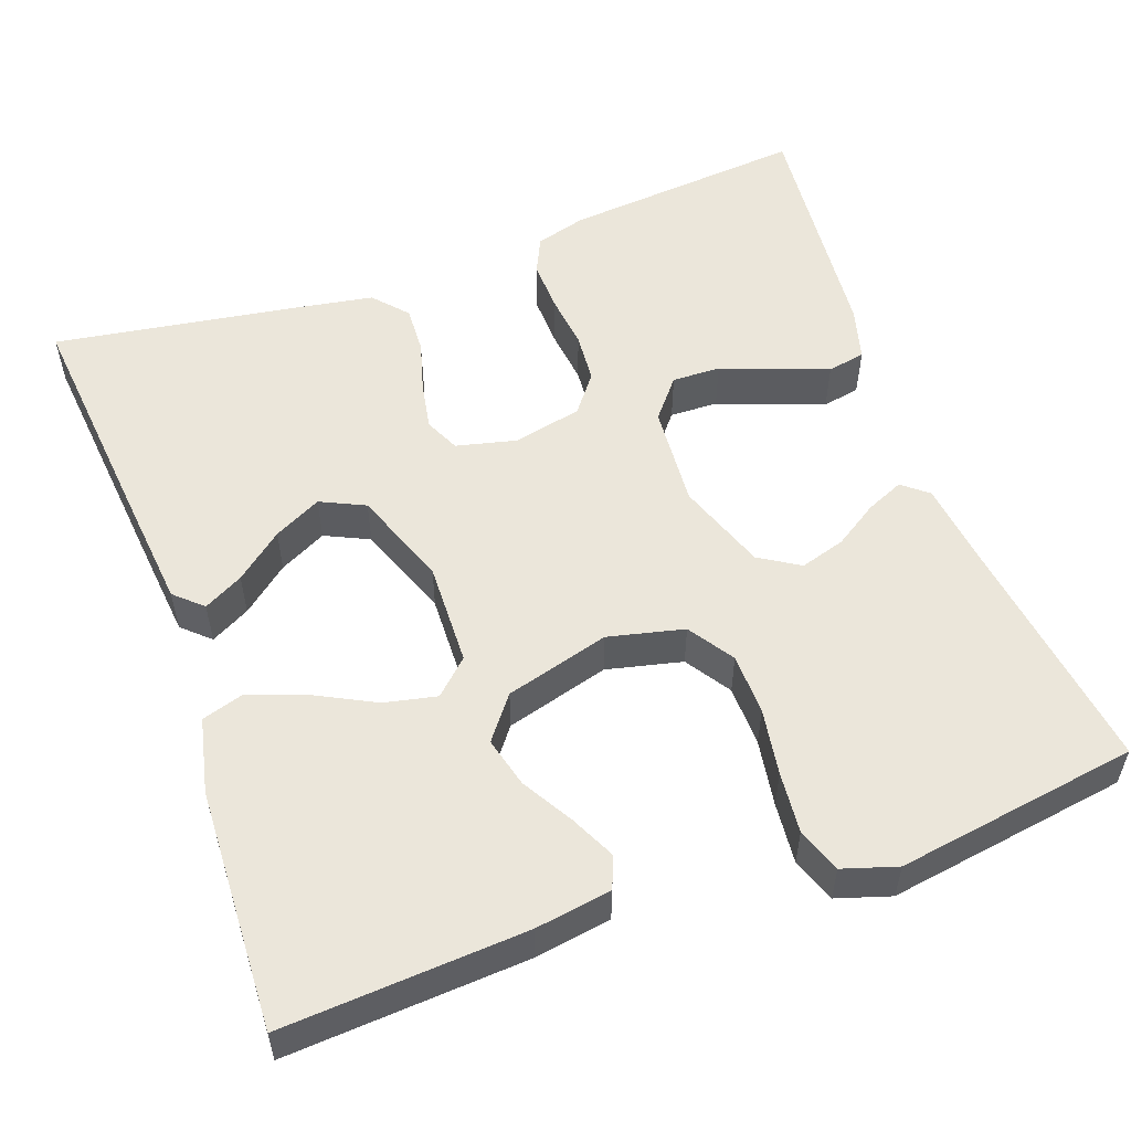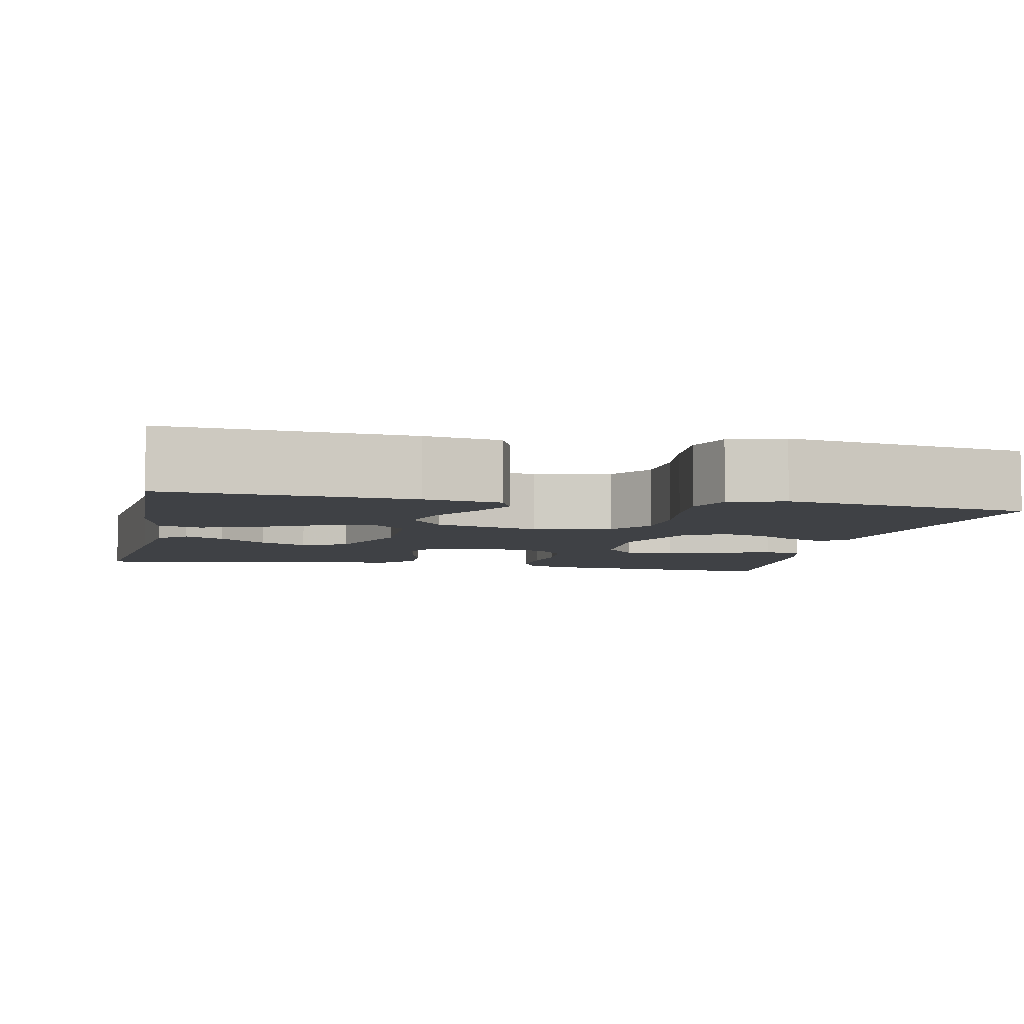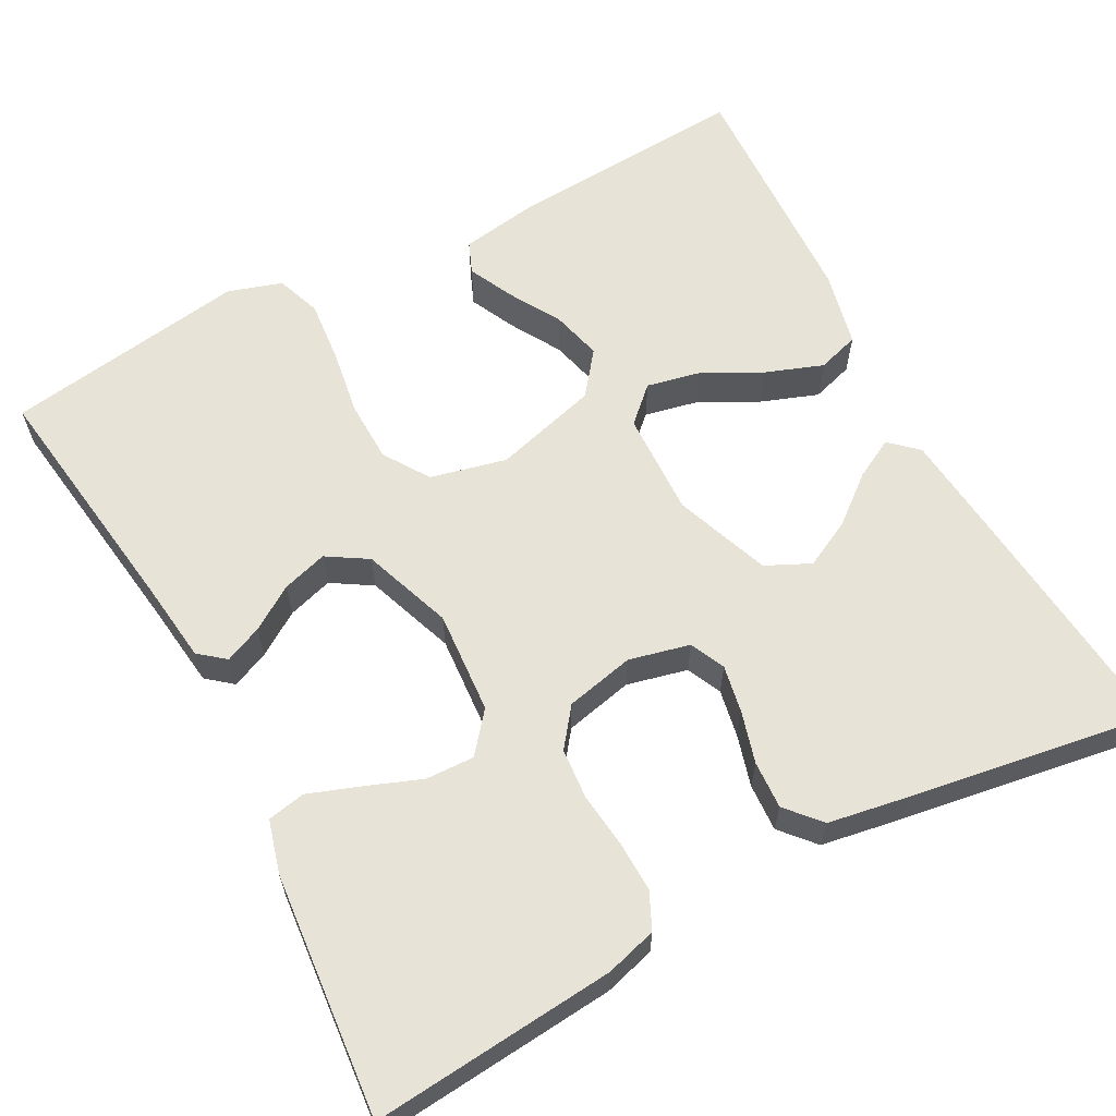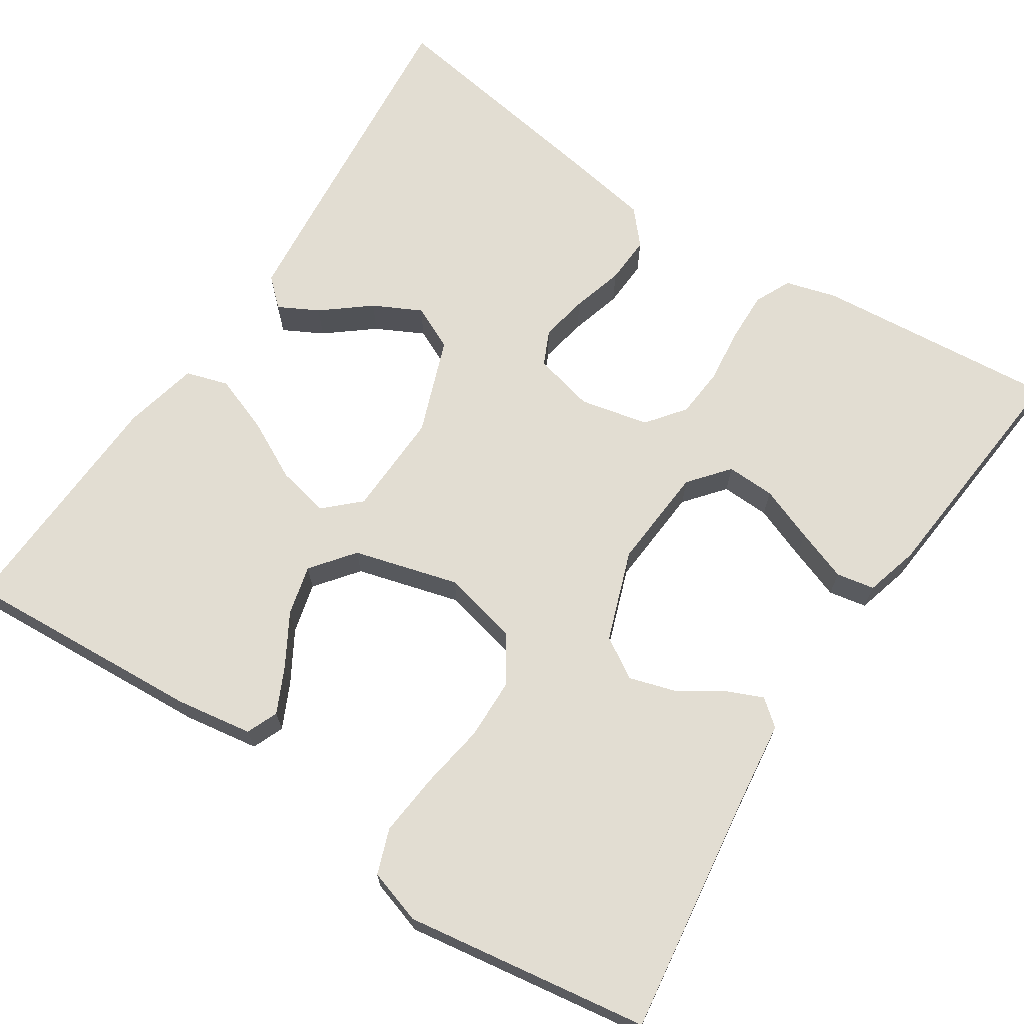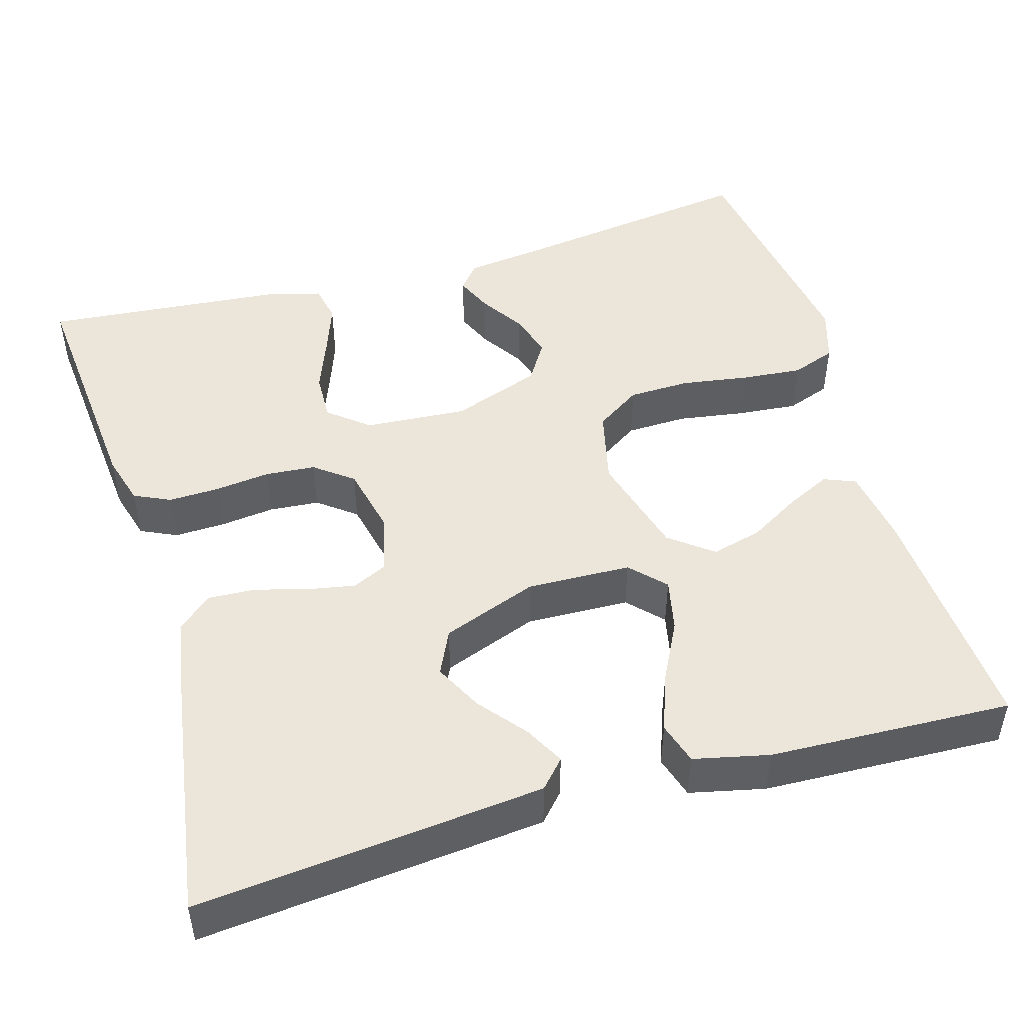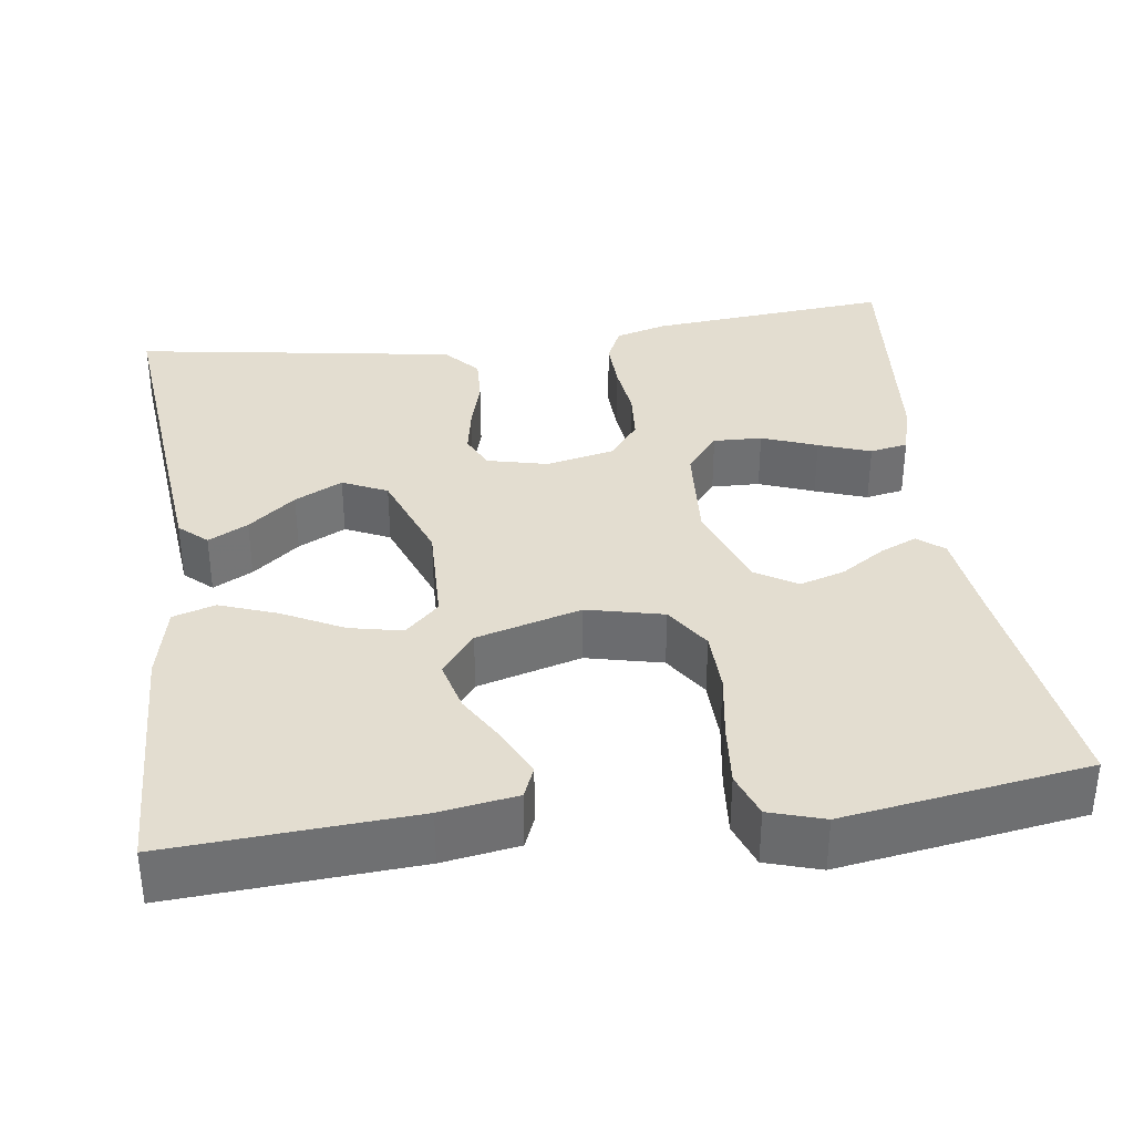
<metadata>
{"format":"obj","ext":"obj","renderer":"f3d","projection":"perspective","resolution":1024,"background":"white","views":[{"elev":54.8,"azim":-19.8,"up":"+Y"},{"elev":-5.7,"azim":-12.2,"up":"+Y"},{"elev":62.2,"azim":151.9,"up":"+Y"},{"elev":68.3,"azim":33.4,"up":"+Y"},{"elev":47.9,"azim":-106.3,"up":"+Y"},{"elev":35.6,"azim":-7.8,"up":"+Y"}]}
</metadata>
<code>
v -0.5 0.07 -0.5
v -0.471 0.07 -0.2
v -0.458 0.07 -0.072
v -0.424 0.07 -0.041
v -0.375 0.07 -0.067
v -0.317 0.07 -0.114
v -0.258 0.07 -0.144
v -0.203 0.07 -0.118
v -0.159 0.07 0
v -0.163 0.07 0.129
v -0.205 0.07 0.169
v -0.27 0.07 0.155
v -0.344 0.07 0.117
v -0.415 0.07 0.091
v -0.467 0.07 0.107
v -0.488 0.07 0.2
v -0.5 0.07 0.5
v -0.2 0.07 0.481
v -0.106 0.07 0.466
v -0.09 0.07 0.427
v -0.117 0.07 0.371
v -0.154 0.07 0.308
v -0.17 0.07 0.246
v -0.129 0.07 0.193
v 0 0.07 0.157
v 0.094 0.07 0.179
v 0.131 0.07 0.235
v 0.133 0.07 0.311
v 0.12 0.07 0.394
v 0.113 0.07 0.47
v 0.133 0.07 0.525
v 0.2 0.07 0.546
v 0.5 0.07 0.5
v 0.458 0.07 0.2
v 0.445 0.07 0.096
v 0.413 0.07 0.07
v 0.367 0.07 0.09
v 0.313 0.07 0.125
v 0.257 0.07 0.142
v 0.207 0.07 0.111
v 0.167 0.07 0
v 0.176 0.07 -0.127
v 0.216 0.07 -0.176
v 0.276 0.07 -0.174
v 0.344 0.07 -0.148
v 0.408 0.07 -0.125
v 0.455 0.07 -0.134
v 0.473 0.07 -0.2
v 0.5 0.07 -0.5
v 0.2 0.07 -0.473
v 0.137 0.07 -0.455
v 0.116 0.07 -0.41
v 0.118 0.07 -0.347
v 0.126 0.07 -0.279
v 0.121 0.07 -0.217
v 0.085 0.07 -0.17
v 0 0.07 -0.151
v -0.075 0.07 -0.169
v -0.095 0.07 -0.212
v -0.084 0.07 -0.271
v -0.066 0.07 -0.335
v -0.063 0.07 -0.394
v -0.1 0.07 -0.436
v -0.2 0.07 -0.453
v -0.5 0 -0.5
v -0.471 0 -0.2
v -0.458 0 -0.072
v -0.424 0 -0.041
v -0.375 0 -0.067
v -0.317 0 -0.114
v -0.258 0 -0.144
v -0.203 0 -0.118
v -0.159 0 0
v -0.163 0 0.129
v -0.205 0 0.169
v -0.27 0 0.155
v -0.344 0 0.117
v -0.415 0 0.091
v -0.467 0 0.107
v -0.488 0 0.2
v -0.5 0 0.5
v -0.2 0 0.481
v -0.106 0 0.466
v -0.09 0 0.427
v -0.117 0 0.371
v -0.154 0 0.308
v -0.17 0 0.246
v -0.129 0 0.193
v 0 0 0.157
v 0.094 0 0.179
v 0.131 0 0.235
v 0.133 0 0.311
v 0.12 0 0.394
v 0.113 0 0.47
v 0.133 0 0.525
v 0.2 0 0.546
v 0.5 0 0.5
v 0.458 0 0.2
v 0.445 0 0.096
v 0.413 0 0.07
v 0.367 0 0.09
v 0.313 0 0.125
v 0.257 0 0.142
v 0.207 0 0.111
v 0.167 0 0
v 0.176 0 -0.127
v 0.216 0 -0.176
v 0.276 0 -0.174
v 0.344 0 -0.148
v 0.408 0 -0.125
v 0.455 0 -0.134
v 0.473 0 -0.2
v 0.5 0 -0.5
v 0.2 0 -0.473
v 0.137 0 -0.455
v 0.116 0 -0.41
v 0.118 0 -0.347
v 0.126 0 -0.279
v 0.121 0 -0.217
v 0.085 0 -0.17
v 0 0 -0.151
v -0.075 0 -0.169
v -0.095 0 -0.212
v -0.084 0 -0.271
v -0.066 0 -0.335
v -0.063 0 -0.394
v -0.1 0 -0.436
v -0.2 0 -0.453
f 60 61 62 63
f 59 60 63 64
f 51 52 53 54
f 49 50 51 54
f 49 54 55
f 48 49 55 56
f 44 45 46 47
f 44 47 48
f 43 44 48
f 35 36 37 38
f 34 35 38 39
f 33 34 39
f 32 33 39 40
f 28 29 30 31
f 28 31 32 40
f 19 20 21 22
f 17 18 19 22
f 17 22 23
f 16 17 23 24
f 12 13 14 15
f 12 15 16 24
f 3 4 5 6
f 3 6 7
f 2 3 7
f 59 64 1 2
f 58 59 2 7
f 57 58 7 8
f 43 48 56
f 42 43 56 57
f 41 42 57 8
f 27 28 40 41
f 26 27 41
f 25 26 41 8
f 11 12 24
f 10 11 24 25
f 9 10 25
f 8 9 25
f 127 126 125 124
f 128 127 124 123
f 118 117 116 115
f 118 115 114 113
f 119 118 113
f 120 119 113 112
f 111 110 109 108
f 112 111 108
f 112 108 107
f 102 101 100 99
f 103 102 99 98
f 103 98 97
f 104 103 97 96
f 95 94 93 92
f 104 96 95 92
f 86 85 84 83
f 86 83 82 81
f 87 86 81
f 88 87 81 80
f 79 78 77 76
f 88 80 79 76
f 70 69 68 67
f 71 70 67
f 71 67 66
f 66 65 128 123
f 71 66 123 122
f 72 71 122 121
f 120 112 107
f 121 120 107 106
f 72 121 106 105
f 105 104 92 91
f 105 91 90
f 72 105 90 89
f 88 76 75
f 89 88 75 74
f 89 74 73
f 89 73 72
f 1 65 66 2
f 2 66 67 3
f 3 67 68 4
f 4 68 69 5
f 5 69 70 6
f 6 70 71 7
f 7 71 72 8
f 8 72 73 9
f 9 73 74 10
f 10 74 75 11
f 11 75 76 12
f 12 76 77 13
f 13 77 78 14
f 14 78 79 15
f 15 79 80 16
f 16 80 81 17
f 17 81 82 18
f 18 82 83 19
f 19 83 84 20
f 20 84 85 21
f 21 85 86 22
f 22 86 87 23
f 23 87 88 24
f 24 88 89 25
f 25 89 90 26
f 26 90 91 27
f 27 91 92 28
f 28 92 93 29
f 29 93 94 30
f 30 94 95 31
f 31 95 96 32
f 32 96 97 33
f 33 97 98 34
f 34 98 99 35
f 35 99 100 36
f 36 100 101 37
f 37 101 102 38
f 38 102 103 39
f 39 103 104 40
f 40 104 105 41
f 41 105 106 42
f 42 106 107 43
f 43 107 108 44
f 44 108 109 45
f 45 109 110 46
f 46 110 111 47
f 47 111 112 48
f 48 112 113 49
f 49 113 114 50
f 50 114 115 51
f 51 115 116 52
f 52 116 117 53
f 53 117 118 54
f 54 118 119 55
f 55 119 120 56
f 56 120 121 57
f 57 121 122 58
f 58 122 123 59
f 59 123 124 60
f 60 124 125 61
f 61 125 126 62
f 62 126 127 63
f 63 127 128 64
f 64 128 65 1

</code>
